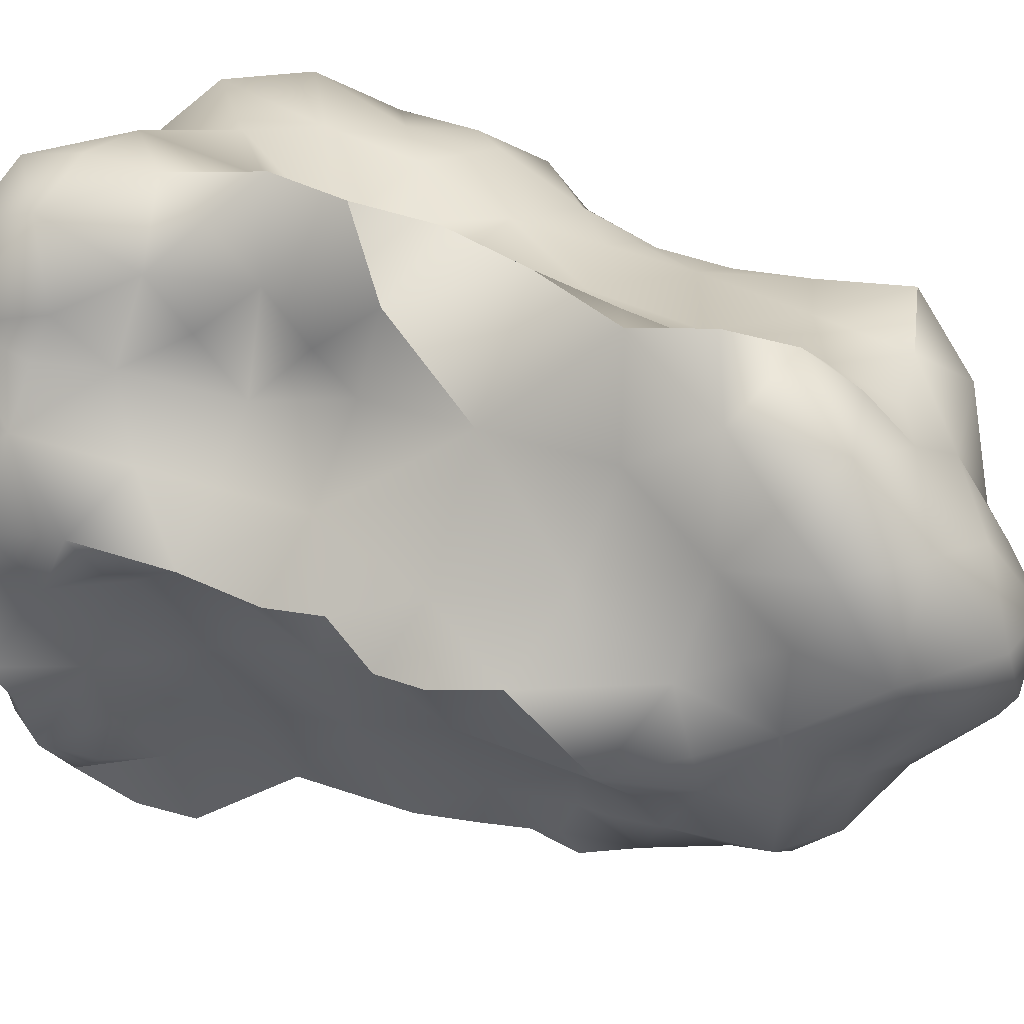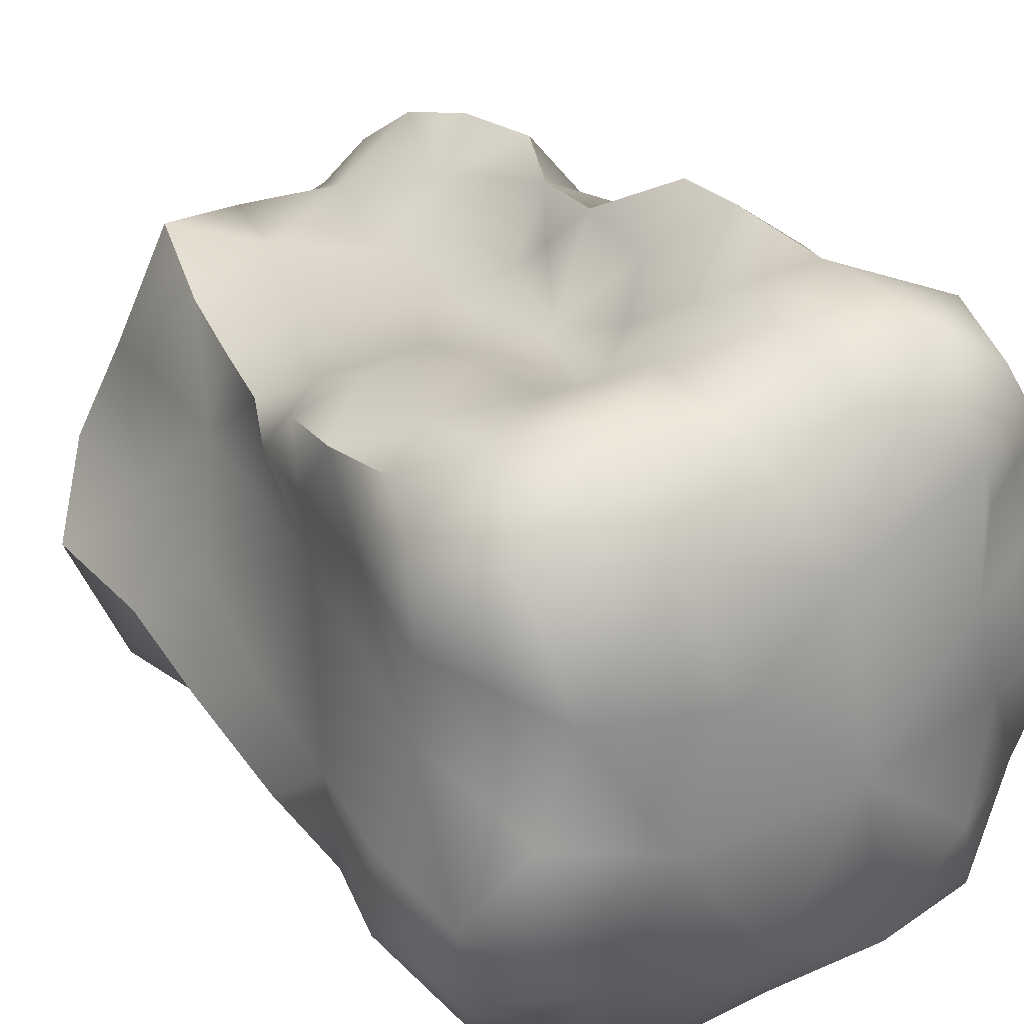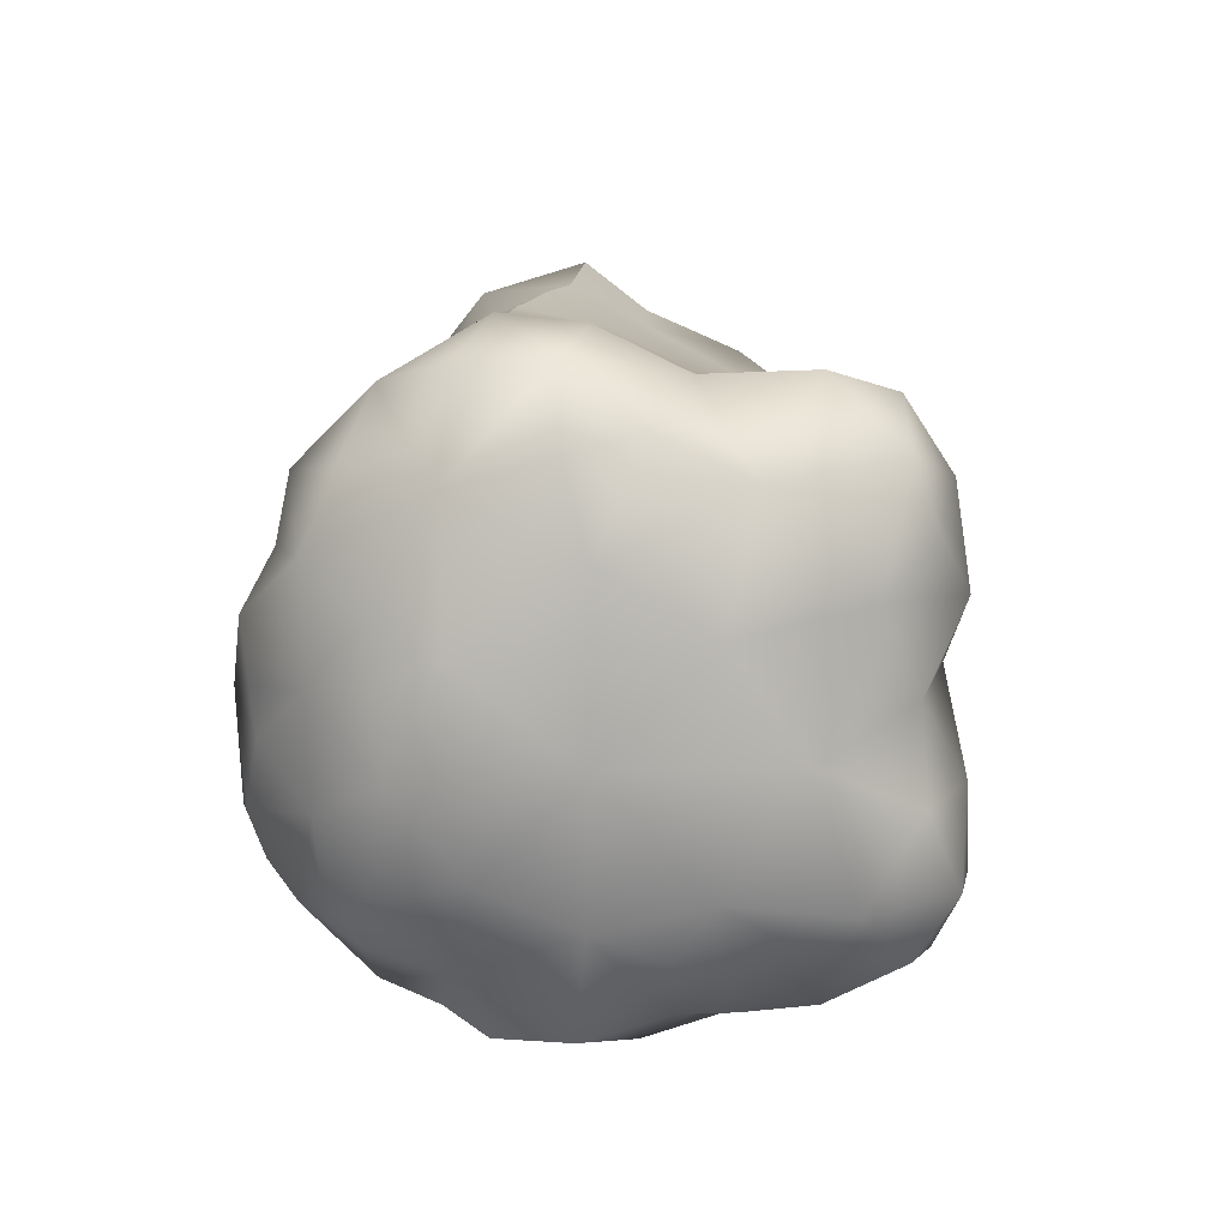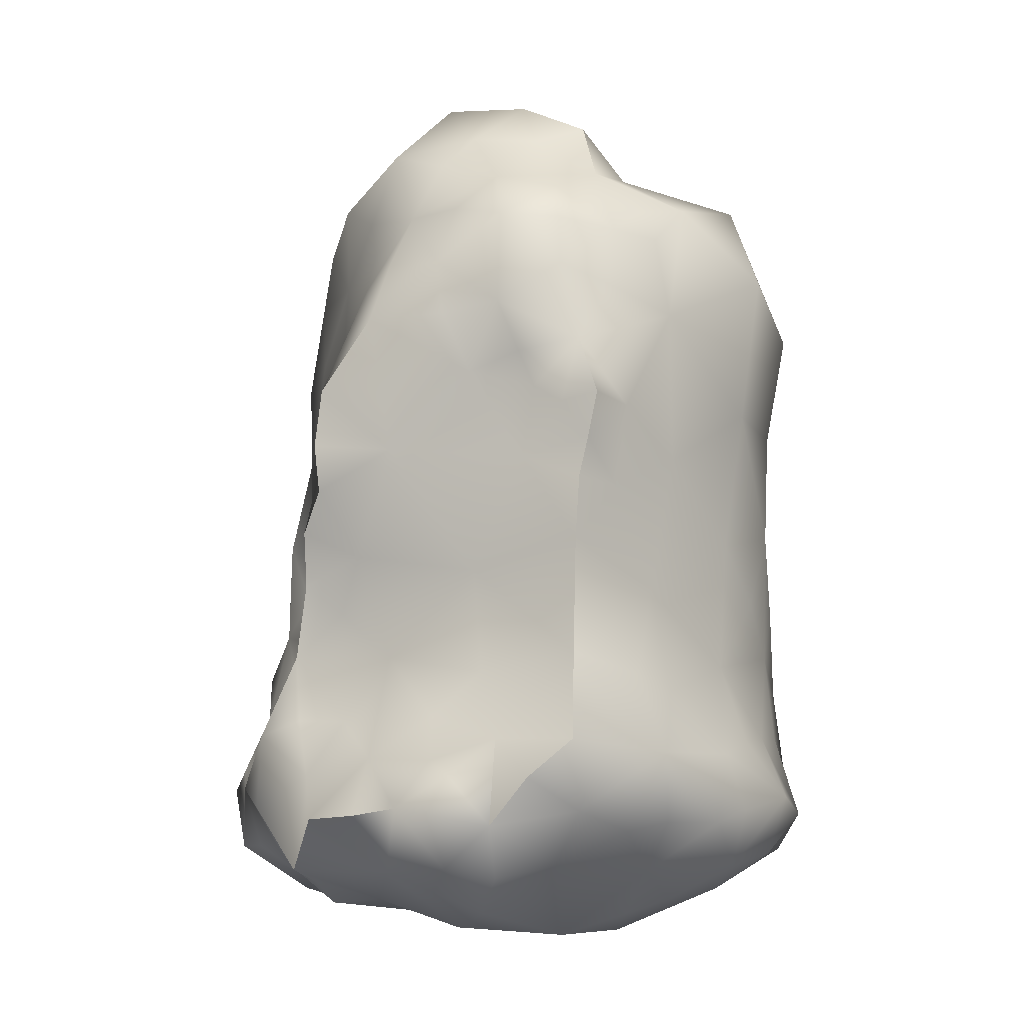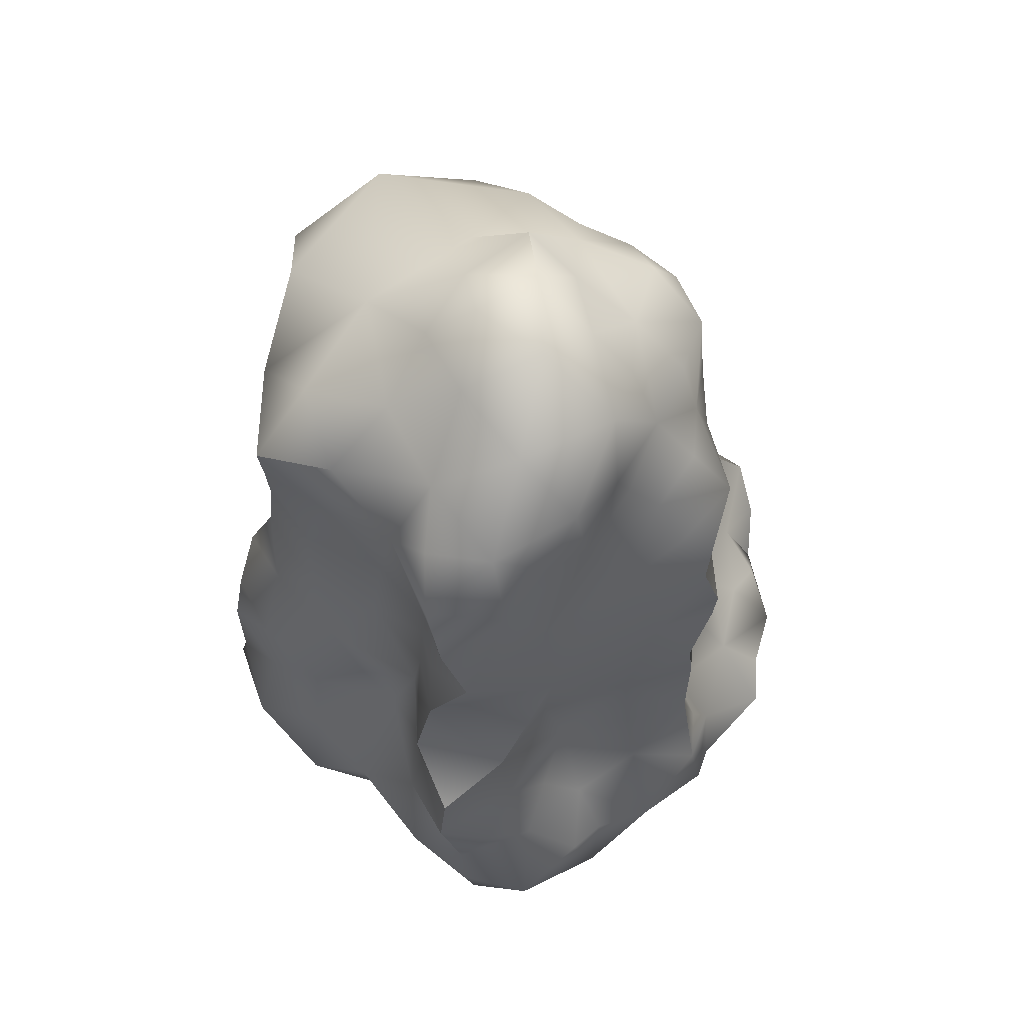
<metadata>
{"format":"obj","ext":"obj","renderer":"f3d","projection":"perspective","resolution":1024,"background":"white","views":[{"elev":31.7,"azim":118.0,"up":"+Z"},{"elev":29.6,"azim":-30.5,"up":"+Z"},{"elev":-78.7,"azim":-95.8,"up":"+Y"},{"elev":-2.8,"azim":143.7,"up":"+Y"},{"elev":63.5,"azim":31.4,"up":"+Y"}]}
</metadata>
<code>
g RockSet05G
v -0.365 -4.064 -1.219
v -2.483 -3.518 -0.6229
v -2.099 -2.996 -1.92
v -1.382 -2.758 -2.501
v -0.856 -3.386 -2.328
v 1.597 -3.745 -0.03457
v -1.769 -3.787 0.8275
v -2.356 -2.738 0.3429
v -2.648 -2.672 -1.138
v -1.619 -2.237 -1.91
v -1.043 -1.541 -1.959
v -0.679 -2.332 -2.457
v 0.384 -2.253 -2.848
v 0.106 -3.386 -2.221
v 0.58 -3.993 -1.573
v 2.014 -3.602 0.4229
v 2.114 -3.375 -0.9564
v 1.511 -3.717 -1.611
v 1.225 -3.926 0.8634
v -0.995 -3.755 1.761
v -2.011 -3.526 1.89
v -2.519 -3.105 1.245
v -2.35 -2.066 1.31
v -2.521 -1.802 -0.4274
v -2.46 -1.86 -1.181
v -1.967 -1.474 -1.583
v 0.994 -1.369 -2.285
v 1.202 -2.749 -2.625
v 1.044 -3.283 -2.093
v 1.84 -2.877 -2.168
v 2.22 -2.347 -0.807
v 2.536 -3.407 -0.02633
v 2.29 -3.272 0.6833
v 1.876 -3.574 0.9652
v 1.239 -3.857 1.884
v 2.074 -3.363 1.726
v 0.48 -3.598 2.29
v -0.246 -3.303 2.193
v -1.015 -3.08 2.474
v -1.803 -2.725 2.313
v -2.377 -2.741 1.85
v -2.184 -2.168 1.951
v -2.448 -0.6734 -0.3178
v -2.561 -1.032 -1.032
v -1.161 -0.3697 -1.909
v -0.415 0.4177 -2
v 0.971 -0.343 -2.287
v 1.382 -1.557 -1.413
v 1.612 -2.135 -1.943
v 1.841 -1.44 -0.5734
v 2.3 -1.446 0.3366
v 2.433 -2.536 -0.06708
v 2.656 -2.858 0.4619
v 2.39 -2.737 1.164
v 1.73 -2.26 1.47
v 1.709 -2.877 2.55
v 1.13 -3.388 2.646
v 0.415 -2.855 2.666
v -0.382 -2.486 2.427
v -1.082 -2.188 2.239
v -1.696 -1.833 2.07
v -2.266 -1.506 1.881
v -2.319 -1.165 1.376
v -2.109 -0.8709 0.6324
v -2.623 0.0653 -0.8103
v 0.783 0.5776 -2.231
v 1.987 -0.4952 -0.2601
v 2.243 -0.2625 0.3024
v 0.989 1.069 -1.691
v 0.771 1.494 -2.086
v -2.312 0.7386 -1.27
v -1.513 0.9122 -1.77
v -2.34 0.3939 -0.03
v -1.967 0.2115 1.382
v -2.267 -0.5307 1.408
v -2.2 -0.8509 1.781
v -1.717 -1.019 2.051
v -1.062 -1.359 2.134
v -0.997 -0.543 1.873
v -1.733 -0.3117 1.706
v -1.302 0.8505 1.625
v -1.775 1.585 1.532
v -2.032 0.9011 0.8171
v -2.286 1.617 0.07901
v -2.62 1.132 -0.6448
v -2.419 1.743 -1.409
v -1.59 2.22 -1.931
v -0.356 2.541 -1.83
v 0.169 2.581 -1.856
v 1.226 1.868 -1.441
v 2.04 1.725 -0.5299
v 1.363 2.79 -0.2326
v 1.166 2.7 -1.4
v -0.078 3.238 -1.268
v -0.836 2.893 -1.666
v -2.051 3.09 -1.019
v -2.759 2.136 -0.5379
v -2.345 2.656 0.0667
v -2.085 2.346 0.9387
v -1.595 2.474 1.762
v 0.337 1.639 2.033
v 0.156 0.8345 1.877
v -0.356 -1.685 1.804
v 0.55 0.4533 2.38
v 0.439 -0.3303 2.49
v 0.408 -1.049 2.408
v 0.947 1.349 2.339
v 0.494 2.43 2.252
v -0.152 2.373 1.802
v -0.848 2.753 1.645
v -1.391 3.026 1.222
v -1.342 3.234 0.2685
v -0.863 3.336 -0.7331
v 0.784 3.18 -0.8179
v 0.223 3.617 -0.7022
v -0.306 3.789 -0.7803
v 1.204 3.501 0.2881
v 0.651 3.655 -0.2616
v 0.071 4.033 -0.3047
v -0.572 3.735 -0.1584
v -0.615 3.209 1.065
v -0.574 3.663 0.4857
v 0.097 3.138 1.484
v 1.291 3.051 1.059
v 1.244 -0.3492 2.213
v 0.927 -0.7841 2.783
v 0.269 -1.868 2.439
v 0.899 -1.44 2.847
v 1.301 -1.277 2.178
v 1.958 0.3917 0.4885
v 1.354 2.244 0.9431
v 0.514 4.064 0.3394
v -0.19 4.062 0.2752
v -0.003 3.685 0.8217
v 1.386 -1.379 1.278
v 1.532 -2.107 2.172
v 1.048 -2.251 2.723
v 2.567 -2.192 0.5332
v -0.681 -3.946 0.7091
v -2.038 -3.799 0.02832
v 0.332 -4.018 -0.1422
v -0.616 -1.034 1.905
v -1.473 -3.346 2.167
v 0.166 -3.912 1.405
v 1.653 -3.484 2.329
v 1.957 -2.623 1.923
v 1.459 -1.765 1.754
v 1.733 -3.829 0.5593
v 2.061 -1.91 0.9453
v -0.395 1.332 1.687
v -0.532 0.3291 1.706
v -1.234 0.1256 1.708
v -1.565 0.2281 1.608
v -1.858 0.8997 1.416
v -0.028 -0.6325 1.825
v 0.126 0.1928 1.909
v 1.828 -0.6068 0.808
v 0.458 1.083 2.196
v 1.296 -0.8858 1.781
v 1.406 0.467 1.564
v 1.285 -1.739 2.557
v 1.289 1.507 1.499
v 0.715 1.926 2.372
v 1.604 1.324 0.6643
v 2.281 0.1287 -0.02628
v 2.262 -0.7711 0.2266
v 2.181 1.098 0.0925
v 0.887 2.989 1.761
v 0.108 -1.335 2.07
v -0.991 1.915 1.676
v 1.237 2.635 1.437
v 0.303 2.825 1.927
v 1.645 2.105 0.145
v 1.078 2.155 1.862
v 0.247 -0.0621 2.155
v -0.374 2.861 1.489
v 1.371 2.837 0.4844
v 2.027 -2.046 -0.07687
v 2.004 -1.033 -0.00422
v 1.54 -3.586 1.348
v 1.803 -1.961 -1.234
v 1.084 -2.864 2.754
v 2.218 -3.298 1.139
v 2.758 -2.881 -0.6595
v 2.043 -2.756 1.554
v -1.101 -3.953 -0.2631
v -0.301 -2.916 -2.769
v -0.507 -3.723 -1.815
v 1.385 -0.6287 -1.291
v -0.183 -1.754 -2.229
v -1.51 -3.324 -2.118
v 1.111 0.4115 -1.671
v 2.414 -2.741 -1.534
v 0.89 0.2129 -2.235
v 0.938 0.9052 -2.038
v 1.319 1.23 -1.133
v 1.101 1.395 -1.6
v -0.03699 -0.8178 -2.136
v 1.477 2.279 -0.8104
v 0.289 0.8896 -2.18
v 0.768 2.219 -1.796
v 1.27 -0.5417 1.464
v 1.283 2.806 -0.8377
v 0.338 2.026 -2.005
v 1.705 2.288 -0.3601
v 0.588 3.004 -1.495
v 1.044 3.335 -0.2856
v 1.427 2.495 0.3327
v 1.533 1.777 -0.9901
v 1.907 1.601 0.1204
v 1.871 0.5062 -0.6195
v 2.315 0.5571 0.00155
v 0.72 3.529 1.052
v 1.903 -1.351 0.8453
v -0.041 -3.83 -1.746
v 0.608 -2.964 -2.57
v 1.349 -2.109 -2.725
v 1.66 -2.445 -2.48
v -1.175 -2.245 -2.179
v 0.411 0.1459 -2.171
v 0.288 -1.577 -2.337
v 0.76 0.9809 -2.333
v -0.397 1.799 -1.991
v -0.284 2.824 -1.663
v 0.725 2.67 -1.715
v 1.976 -3.291 -1.673
v -2.346 -3.401 -1.36
v -2.152 -2.272 -1.521
v -1.823 -3.918 -0.557
v -2.055 -0.2831 -1.511
v -2.64 -2.697 -0.4295
v -1.478 -3.732 -1.389
v -1.6 -0.9364 -1.784
v 1.268 -3.945 -0.8852
v -0.821 -2.852 -2.552
v 0.217 -2.899 -2.662
v 1.993 -2.343 -1.452
v 1.621 -3.368 -1.953
v 2.547 -2.833 -1.041
v 2.362 -2.039 0.1731
v 2.036 -2.451 -1.813
f 2 232 229
f 3 4 191
f 232 5 188
f 186 141 139
f 232 186 229
f 186 7 140
f 8 24 231
f 2 8 231
f 232 2 227
f 3 10 4
f 10 3 228
f 4 10 219
f 10 11 219
f 5 4 235
f 4 12 235
f 13 187 12
f 1 232 188
f 188 14 215
f 141 15 234
f 19 6 148
f 6 19 141
f 141 144 139
f 7 186 139
f 21 7 20
f 22 7 21
f 22 8 7
f 22 23 8
f 8 23 64
f 64 24 8
f 9 24 25
f 3 9 228
f 10 26 11
f 11 26 233
f 12 11 190
f 11 45 198
f 27 13 221
f 28 13 217
f 187 13 236
f 13 28 216
f 15 29 18
f 30 226 238
f 226 18 238
f 31 184 239
f 17 18 226
f 16 33 34
f 6 16 148
f 16 32 33
f 35 19 180
f 36 35 180
f 19 35 144
f 37 38 144
f 20 144 38
f 39 20 38
f 21 20 143
f 20 39 143
f 21 40 41
f 22 21 41
f 23 22 41
f 42 23 41
f 43 24 64
f 25 24 44
f 24 43 44
f 45 11 233
f 27 189 48
f 13 27 217
f 217 49 218
f 28 30 29
f 184 17 239
f 31 50 178
f 50 51 178
f 32 17 184
f 193 30 241
f 52 53 32
f 53 33 32
f 34 33 183
f 33 53 54
f 33 54 183
f 55 146 185
f 35 36 145
f 146 36 185
f 36 56 145
f 35 57 37
f 37 57 58
f 58 38 37
f 59 38 58
f 38 59 39
f 59 60 39
f 39 60 40
f 60 61 40
f 41 40 42
f 40 61 42
f 42 61 62
f 62 23 42
f 23 63 64
f 63 23 62
f 73 43 64
f 44 43 65
f 43 73 65
f 65 230 44
f 45 230 72
f 45 72 46
f 220 66 194
f 66 192 194
f 50 31 181
f 50 67 179
f 67 211 165
f 51 50 179
f 67 189 211
f 70 69 195
f 69 192 195
f 195 66 222
f 70 200 223
f 230 71 72
f 71 230 65
f 83 73 64
f 74 83 64
f 75 74 64
f 75 64 63
f 63 76 75
f 76 63 62
f 62 77 76
f 61 77 62
f 78 77 61
f 60 78 61
f 79 80 77
f 78 79 77
f 77 80 76
f 76 80 75
f 74 75 80
f 74 81 154
f 74 80 153
f 81 82 154
f 84 73 83
f 65 73 85
f 73 84 85
f 85 71 65
f 71 86 72
f 86 71 85
f 72 86 87
f 87 223 72
f 223 46 72
f 70 201 90
f 69 70 197
f 91 196 209
f 93 199 90
f 92 199 203
f 88 89 223
f 201 89 225
f 89 88 224
f 94 89 224
f 88 223 95
f 223 87 95
f 87 96 95
f 87 86 96
f 86 97 96
f 97 86 85
f 85 84 97
f 98 84 99
f 99 84 83
f 84 98 97
f 83 82 99
f 82 170 100
f 82 100 99
f 82 81 170
f 150 81 151
f 151 81 152
f 79 151 152
f 155 79 142
f 79 78 142
f 103 78 60
f 151 155 156
f 156 155 175
f 105 155 106
f 142 103 155
f 107 101 158
f 101 102 158
f 108 109 101
f 109 110 170
f 170 110 100
f 100 110 111
f 99 100 111
f 112 99 111
f 98 99 112
f 98 112 96
f 97 98 96
f 96 112 113
f 95 96 113
f 94 95 113
f 89 94 206
f 115 114 94
f 115 94 116
f 116 94 113
f 199 93 203
f 117 92 207
f 92 114 207
f 114 115 118
f 118 115 119
f 115 116 119
f 116 120 119
f 116 113 120
f 112 120 113
f 112 111 121
f 122 112 121
f 122 120 112
f 121 111 110
f 121 110 176
f 123 109 172
f 110 109 176
f 123 168 213
f 101 107 163
f 109 108 172
f 107 160 162
f 163 107 174
f 104 125 160
f 104 105 125
f 125 105 126
f 106 126 105
f 127 128 106
f 128 126 106
f 155 103 169
f 128 129 126
f 129 125 126
f 107 104 160
f 202 125 159
f 162 160 164
f 130 160 157
f 168 174 171
f 162 164 131
f 117 124 177
f 213 124 117
f 168 124 213
f 117 132 213
f 117 118 132
f 124 131 177
f 118 119 132
f 132 119 133
f 119 120 133
f 120 122 133
f 122 134 133
f 122 121 134
f 121 123 134
f 134 123 213
f 213 132 134
f 132 133 134
f 177 131 208
f 131 164 173
f 173 164 210
f 160 202 157
f 68 67 165
f 125 129 159
f 136 129 161
f 135 129 147
f 129 128 161
f 137 128 127
f 58 137 127
f 103 59 127
f 127 59 58
f 57 56 182
f 56 136 137
f 56 137 182
f 129 136 147
f 56 36 146
f 159 135 202
f 157 135 214
f 135 55 149
f 178 51 240
f 53 138 54
f 53 52 138
f 59 103 60
f 144 20 139
f 20 7 139
f 8 2 140
f 7 8 140
f 19 144 141
f 78 103 142
f 40 21 143
f 39 40 143
f 35 37 144
f 56 57 145
f 57 35 145
f 55 136 146
f 136 56 146
f 55 135 147
f 136 55 147
f 34 19 148
f 16 34 148
f 138 51 149
f 102 101 150
f 102 150 151
f 102 151 156
f 79 155 151
f 81 74 153
f 80 79 152
f 80 152 153
f 152 81 153
f 82 83 154
f 83 74 154
f 68 130 157
f 106 155 169
f 104 102 156
f 104 156 175
f 67 68 166
f 51 157 214
f 125 202 160
f 104 107 158
f 102 104 158
f 129 135 159
f 137 136 161
f 128 137 161
f 174 162 131
f 174 108 163
f 160 130 164
f 167 130 212
f 130 68 165
f 68 157 166
f 157 51 166
f 196 91 211
f 211 167 212
f 163 108 101
f 124 168 171
f 108 174 168
f 103 127 169
f 127 106 169
f 101 109 150
f 109 170 150
f 81 150 170
f 174 131 171
f 131 124 171
f 108 168 172
f 168 123 172
f 199 92 205
f 91 173 210
f 107 162 174
f 105 104 175
f 155 105 175
f 123 121 176
f 109 123 176
f 92 117 177
f 92 177 208
f 52 31 178
f 52 178 240
f 50 48 189
f 67 50 189
f 17 6 234
f 67 166 179
f 166 51 179
f 234 6 141
f 34 36 180
f 19 34 180
f 49 48 181
f 48 50 181
f 137 58 182
f 58 57 182
f 54 36 183
f 36 34 183
f 31 52 184
f 52 32 184
f 36 54 185
f 54 55 185
f 1 15 141
f 1 141 186
f 232 1 186
f 5 187 14
f 14 187 236
f 1 188 215
f 27 47 189
f 5 232 191
f 4 5 191
f 189 192 211
f 220 47 198
f 30 49 241
f 31 193 237
f 47 220 194
f 47 194 192
f 192 66 195
f 70 195 222
f 90 196 197
f 196 69 197
f 13 190 221
f 47 27 198
f 49 27 48
f 196 90 209
f 91 199 205
f 223 200 46
f 93 201 225
f 201 93 90
f 135 157 202
f 114 92 203
f 93 114 203
f 89 201 204
f 201 70 204
f 92 173 205
f 173 91 205
f 114 93 206
f 94 114 206
f 114 118 207
f 118 117 207
f 131 173 208
f 173 92 208
f 90 199 209
f 199 91 209
f 164 167 210
f 167 91 210
f 91 167 211
f 130 165 212
f 165 211 212
f 69 196 192
f 196 211 192
f 167 164 130
f 135 149 214
f 149 51 214
f 17 32 6
f 32 16 6
f 15 215 14
f 15 1 215
f 29 14 216
f 28 29 216
f 27 49 217
f 28 217 218
f 49 30 218
f 30 28 218
f 190 13 12
f 11 12 219
f 12 4 219
f 18 17 234
f 190 11 198
f 198 45 46
f 46 200 220
f 200 66 220
f 190 198 221
f 198 27 221
f 220 198 46
f 66 200 222
f 200 70 222
f 89 204 223
f 88 95 224
f 95 94 224
f 204 70 223
f 89 206 225
f 206 93 225
f 197 70 90
f 189 47 192
f 30 193 226
f 193 17 226
f 3 232 227
f 2 9 227
f 9 3 227
f 9 25 228
f 26 10 228
f 25 26 228
f 186 140 229
f 140 2 229
f 26 44 230
f 24 9 231
f 9 2 231
f 26 25 44
f 3 191 232
f 26 230 233
f 230 45 233
f 29 15 14
f 15 18 234
f 12 187 235
f 187 5 235
f 13 216 236
f 216 14 236
f 49 181 237
f 181 31 237
f 18 29 238
f 29 30 238
f 188 5 14
f 17 193 239
f 193 31 239
f 51 138 240
f 138 52 240
f 49 237 241
f 237 193 241
f 55 54 149
f 54 138 149

</code>
